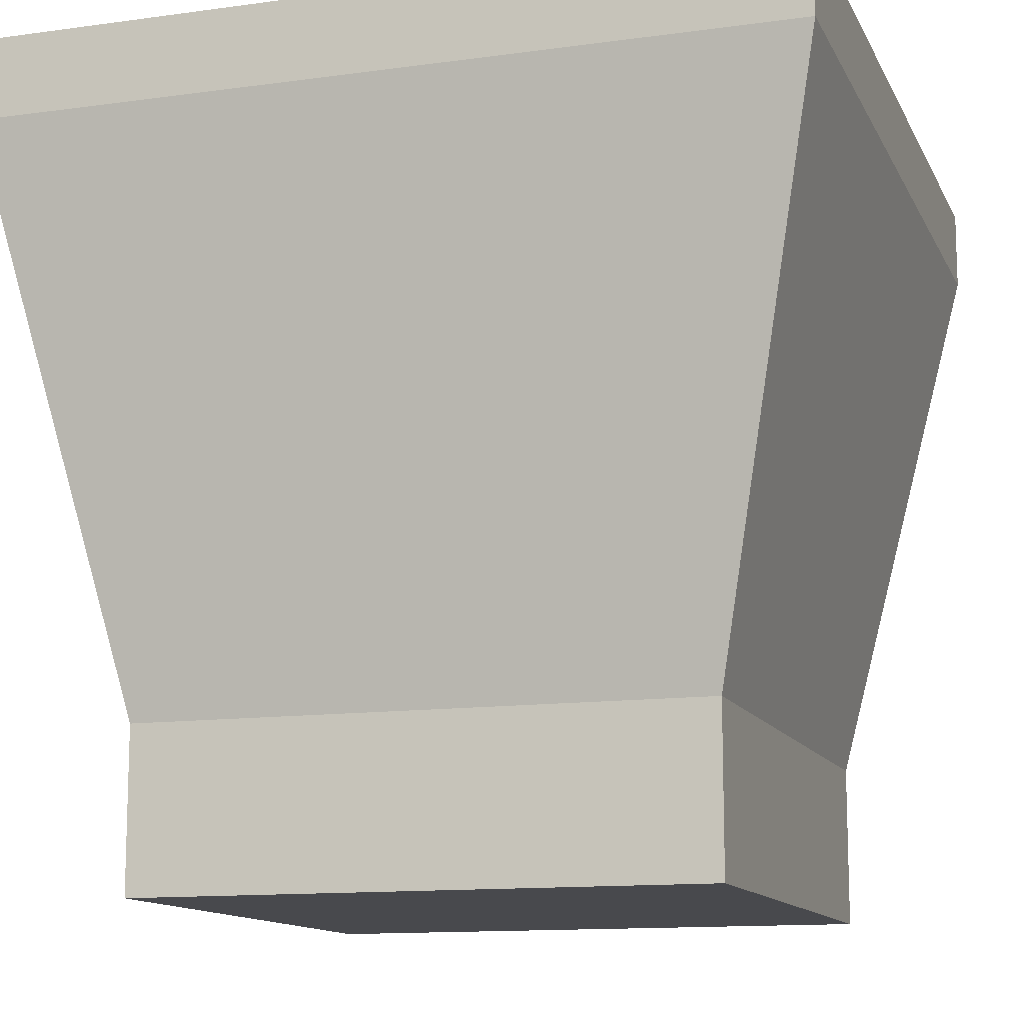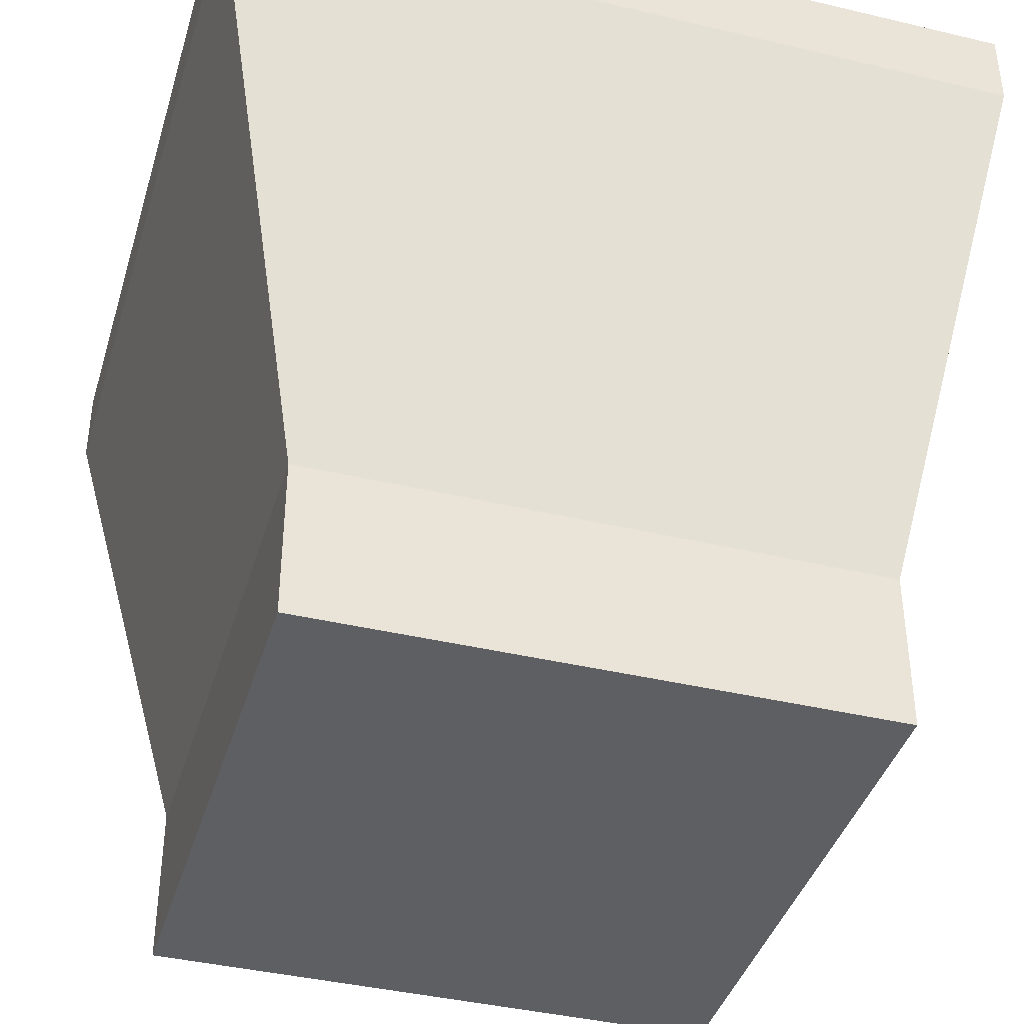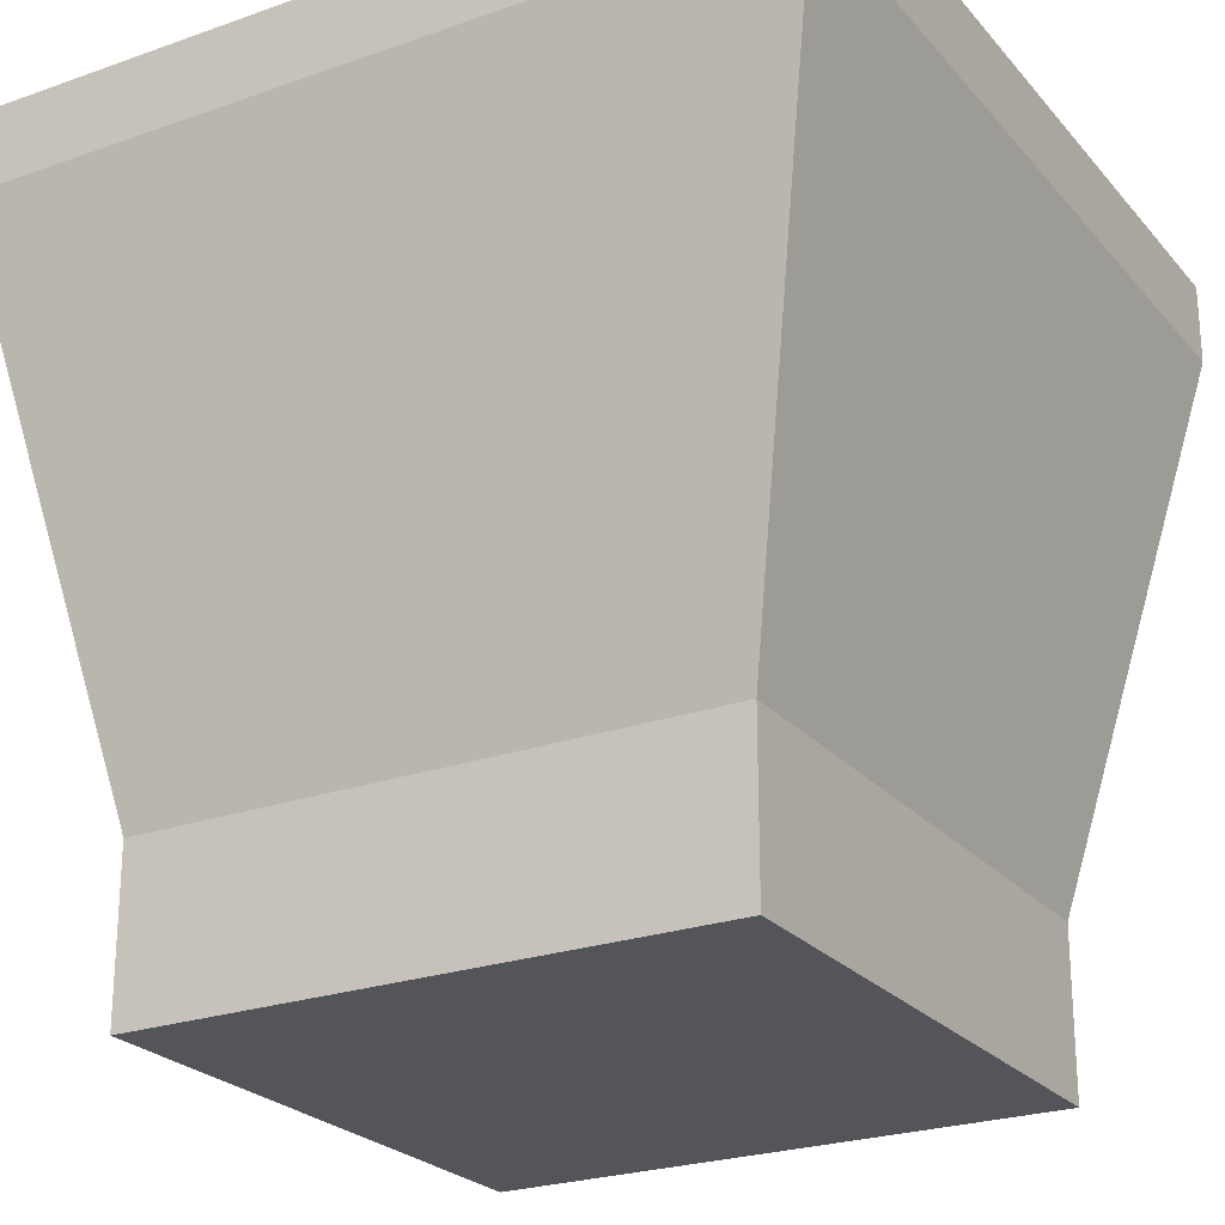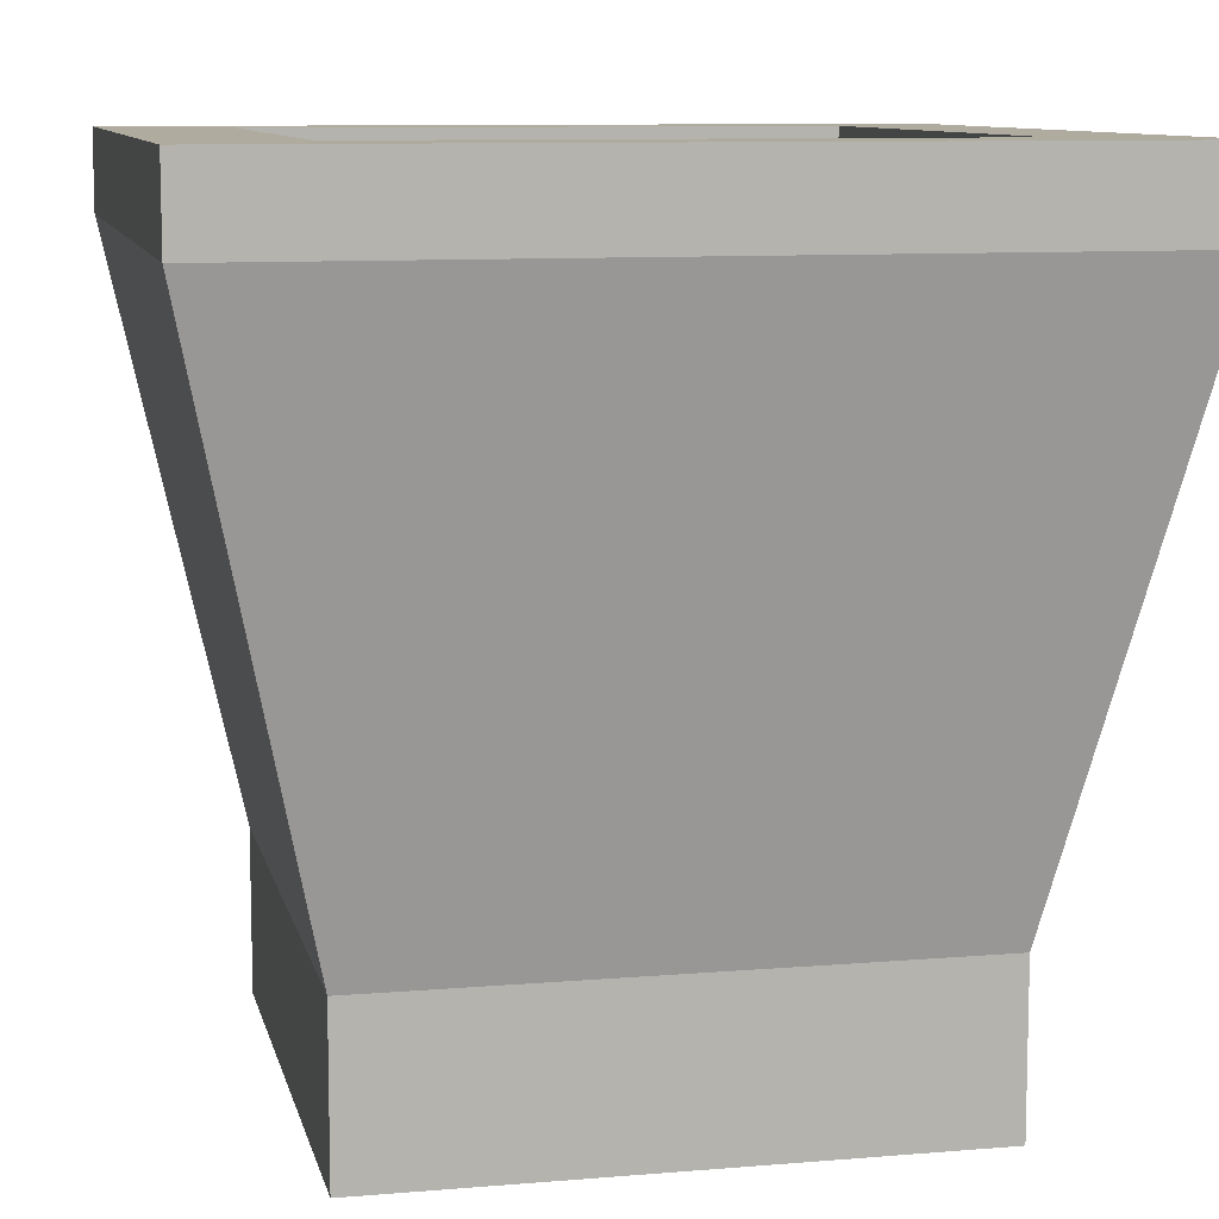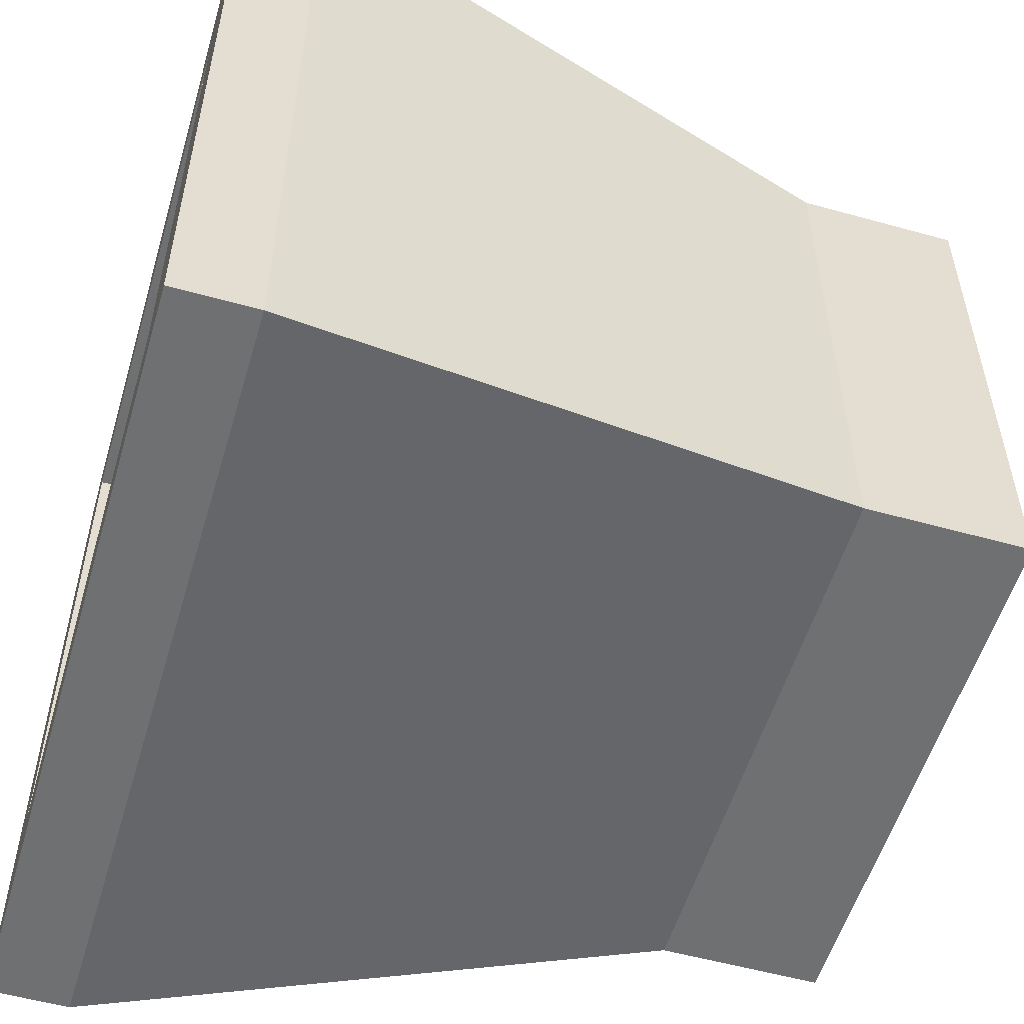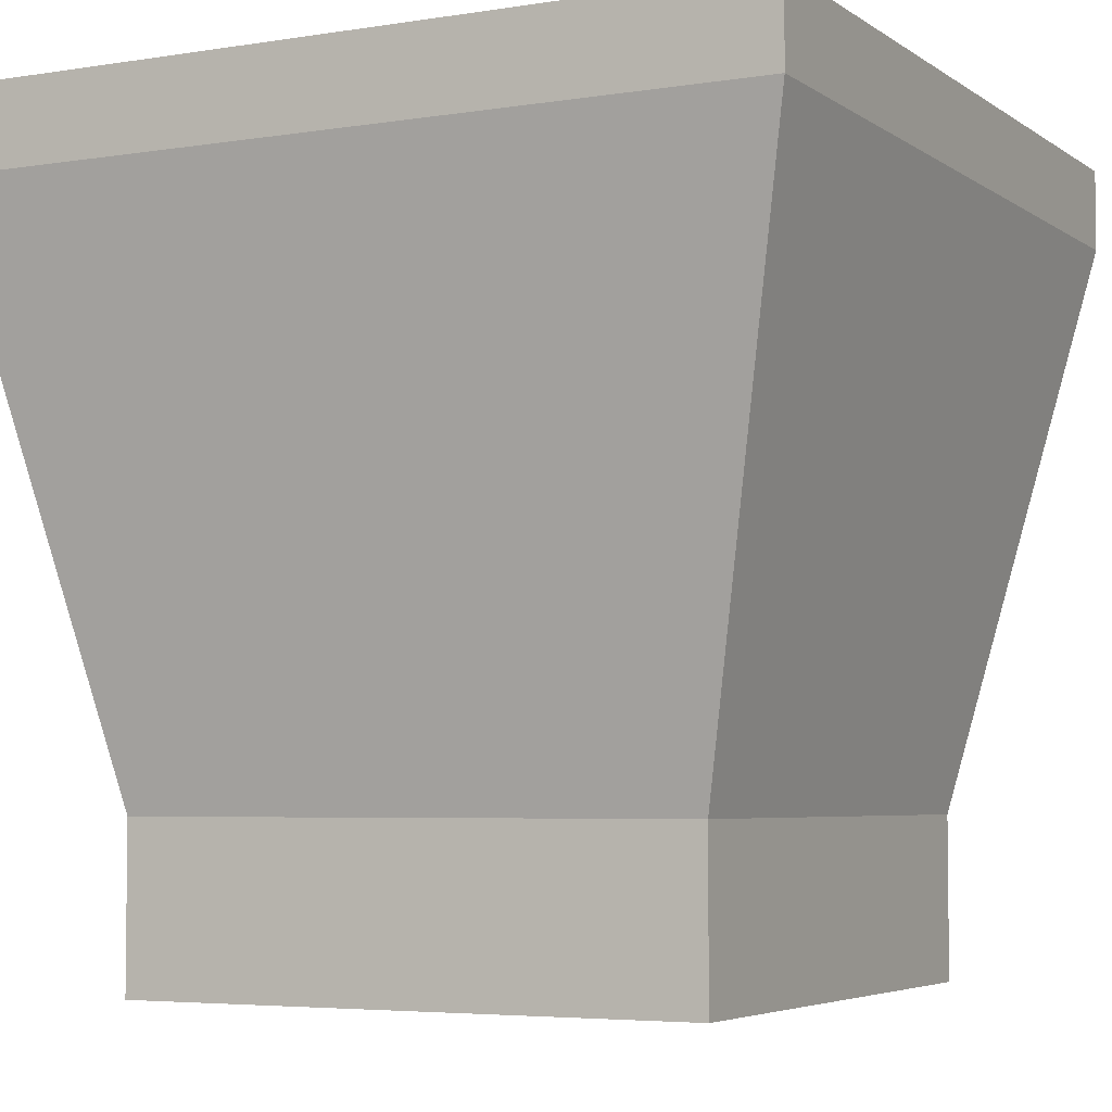
<metadata>
{"format":"obj","ext":"obj","renderer":"f3d","projection":"perspective","resolution":1024,"background":"white","views":[{"elev":-12.5,"azim":-72.1,"up":"+Y"},{"elev":-40.2,"azim":-106.3,"up":"+Y"},{"elev":-24.4,"azim":-59.8,"up":"+Y"},{"elev":9.6,"azim":-12.4,"up":"+Y"},{"elev":-54.9,"azim":-106.4,"up":"+Z"},{"elev":-4.7,"azim":117.3,"up":"+Y"}]}
</metadata>
<code>
o Chute_chutemdl
v 0.85 0 0.85
v 1 1 1
v 1 0.9 1
v 0.85 0.2 0.85
v 0.85 0.9 0.85
v 0.85 1 0.85
v 0.729 0.7297 0.729
v 0.85 0 0.15
v 1 1 -0
v 1 0.9 -0
v 0.85 0.2 0.15
v 0.85 0.9 0.15
v 0.85 1 0.15
v 0.729 0.7297 0.271
v 0.15 0 0.85
v 0.15 0 0.15
v 0 1 1
v 0 1 0
v 0 0.9 1
v 0 0.9 0
v 0.15 0.2 0.85
v 0.15 0.2 0.15
v 0.15 0.9 0.85
v 0.15 0.9 0.15
v 0.15 1 0.85
v 0.15 1 0.15
v 0.271 0.7297 0.271
v 0.271 0.7297 0.729
f 11 4 1 8
f 10 3 4 11
f 2 9 13 6
f 9 2 3 10
f 5 12 14 7
f 21 15 1 4
f 19 21 4 3
f 2 6 25 17
f 17 19 3 2
f 5 7 28 23
f 11 8 16 22
f 10 11 22 20
f 18 26 13 9
f 9 10 20 18
f 24 27 14 12
f 21 22 16 15
f 14 27 28 7
f 19 20 22 21
f 18 17 25 26
f 17 18 20 19
f 24 23 28 27
f 8 1 15 16
f 6 13 12 5
f 6 5 23 25
f 26 24 12 13
f 26 25 23 24

</code>
